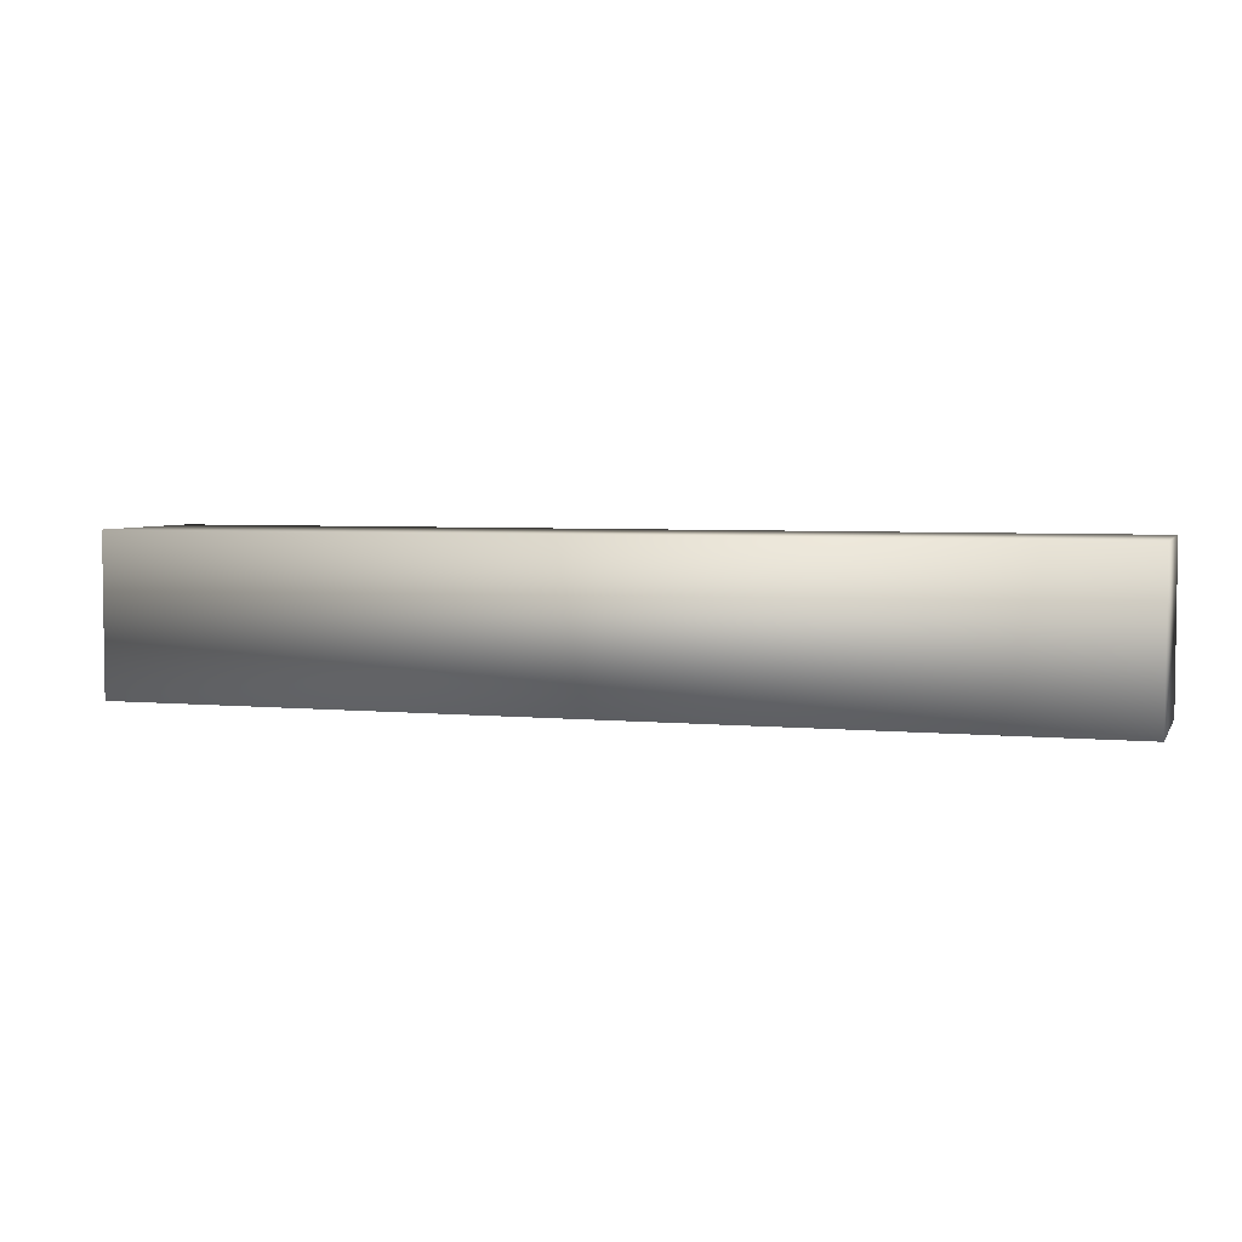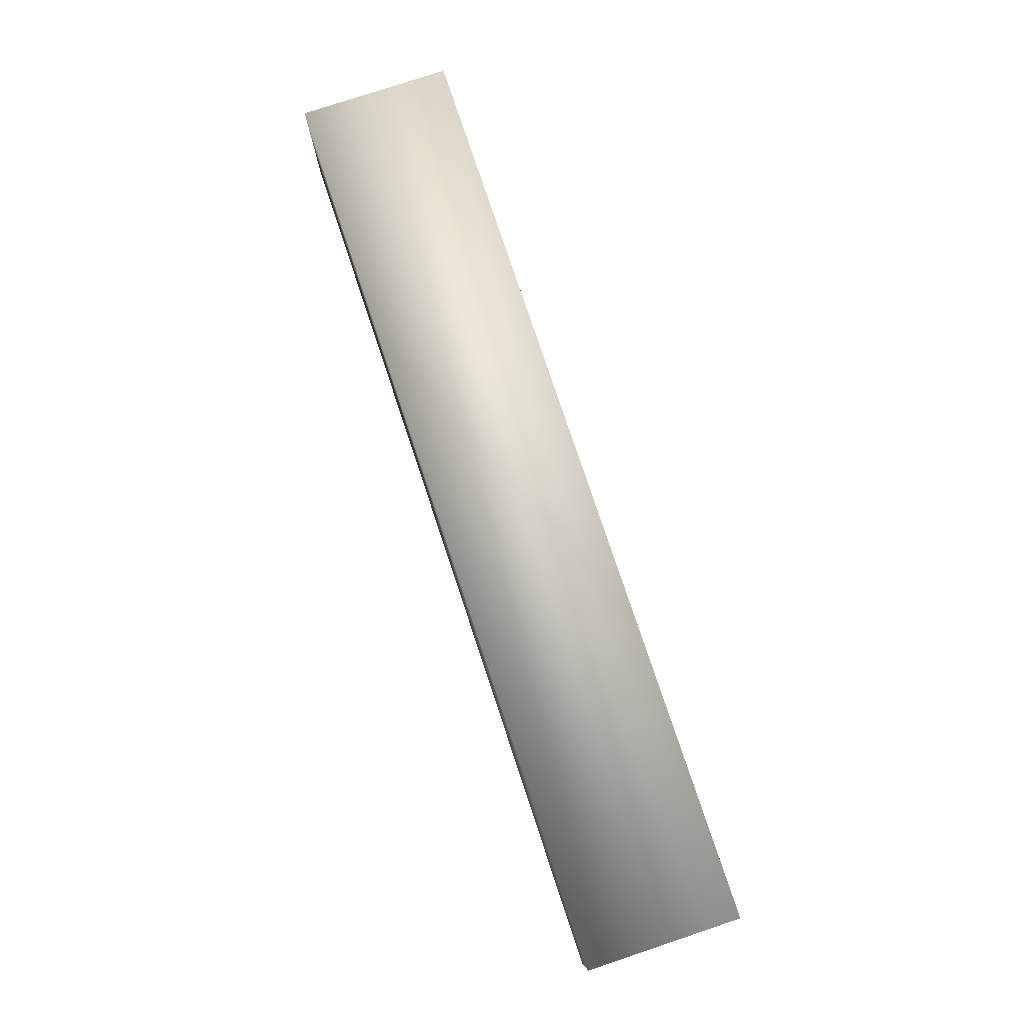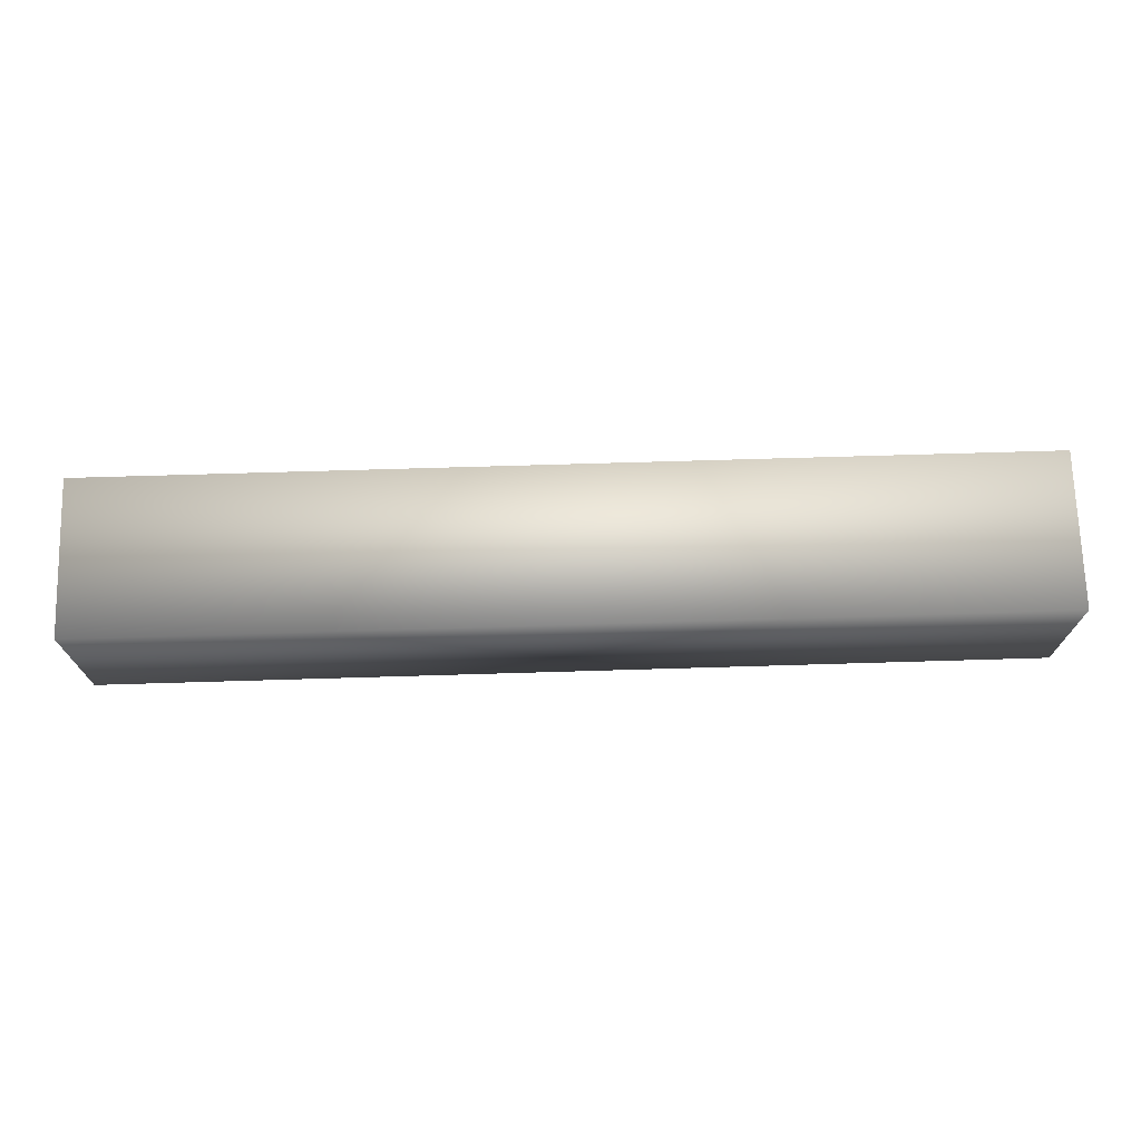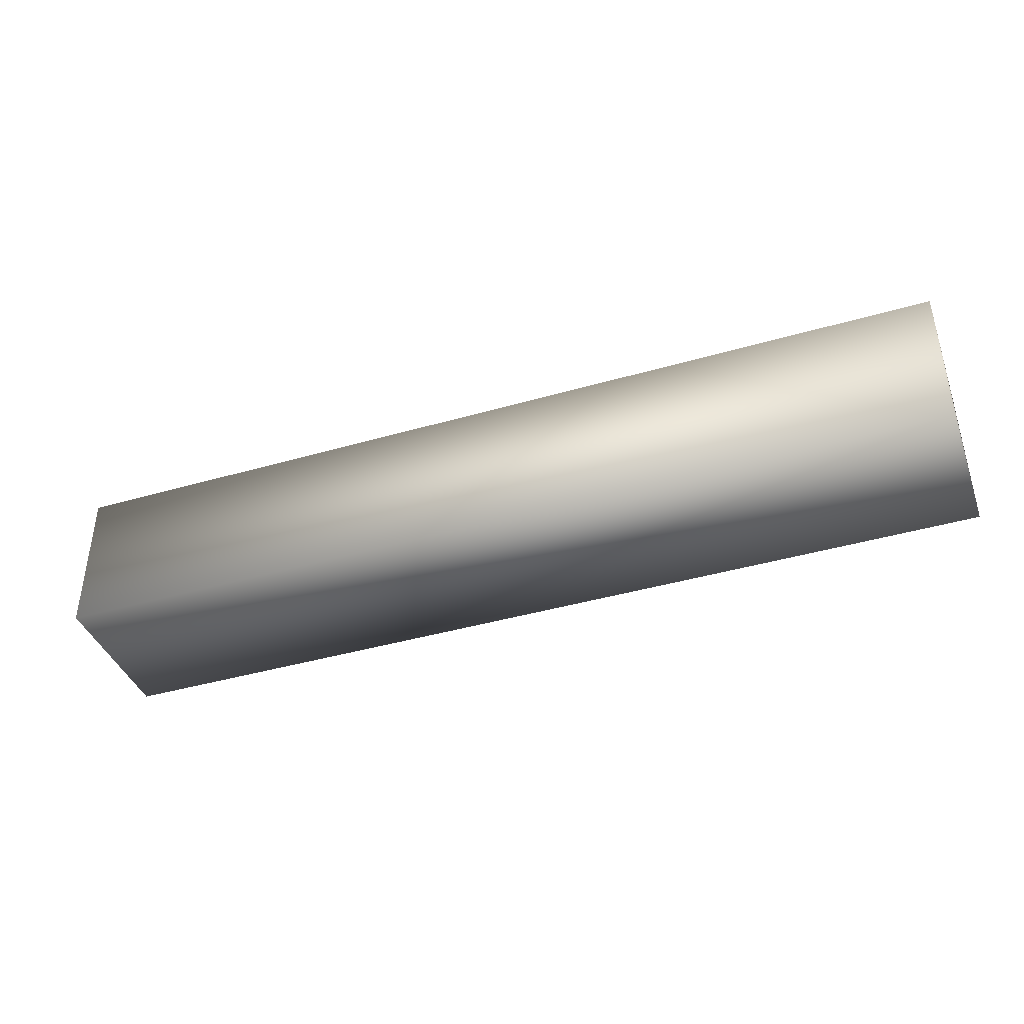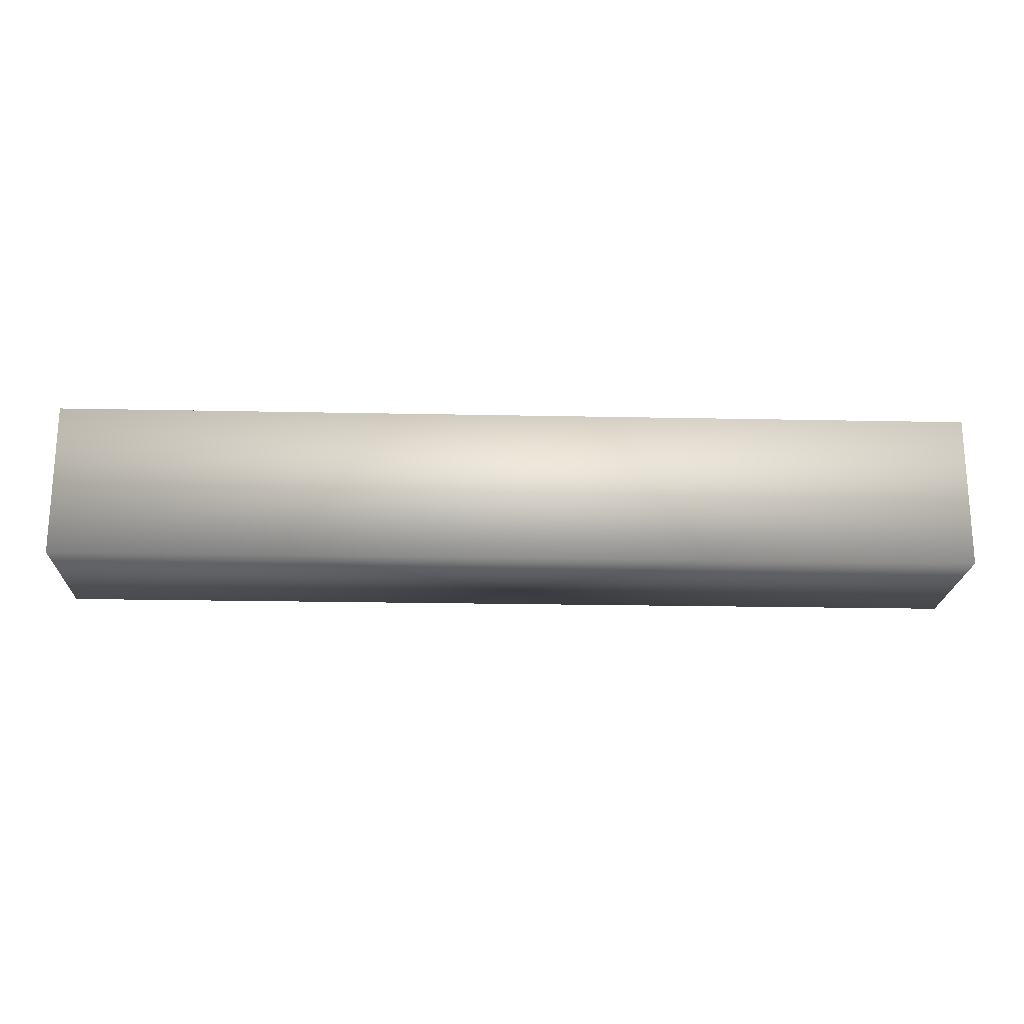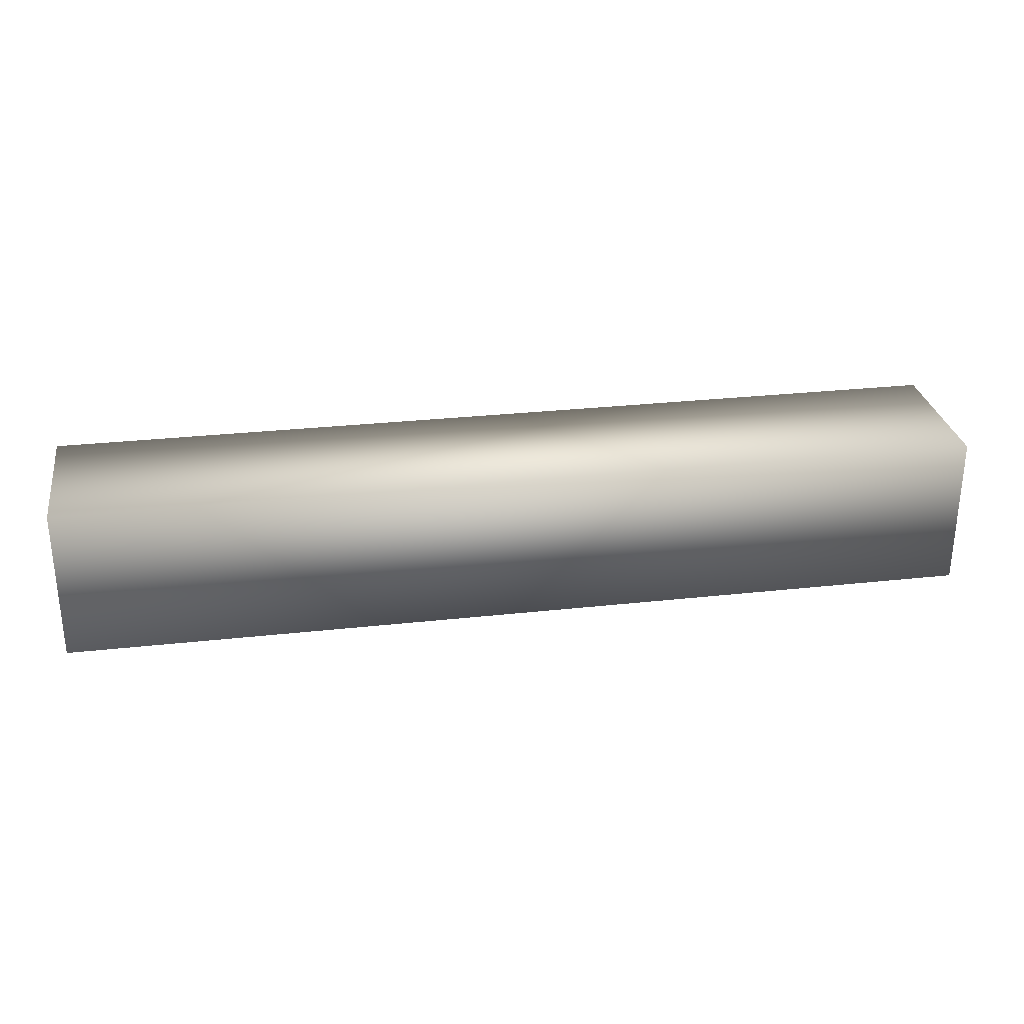
<metadata>
{"format":"obj","ext":"obj","renderer":"f3d","projection":"perspective","resolution":1024,"background":"white","views":[{"elev":4.4,"azim":17.4,"up":"+Z"},{"elev":78.1,"azim":71.6,"up":"+Y"},{"elev":71.3,"azim":178.3,"up":"+Z"},{"elev":-40.7,"azim":-160.4,"up":"+Z"},{"elev":-20.3,"azim":-2.2,"up":"+Y"},{"elev":28.8,"azim":170.6,"up":"+Y"}]}
</metadata>
<code>
o Cube
v -3 0 -0.5
v 3 0 -0.5
v -3 0 0.5
v 3 0 0.5
v -3 1 -0.5
v 3 1 -0.5
v -3 1 0.5
v 3 1 0.5
f 2 3 1
f 2 4 3
f 5 8 6
f 5 7 8
f 6 8 4
f 6 4 2
f 3 5 1
f 3 7 5
f 8 7 3
f 8 3 4
f 2 5 6
f 2 1 5

</code>
